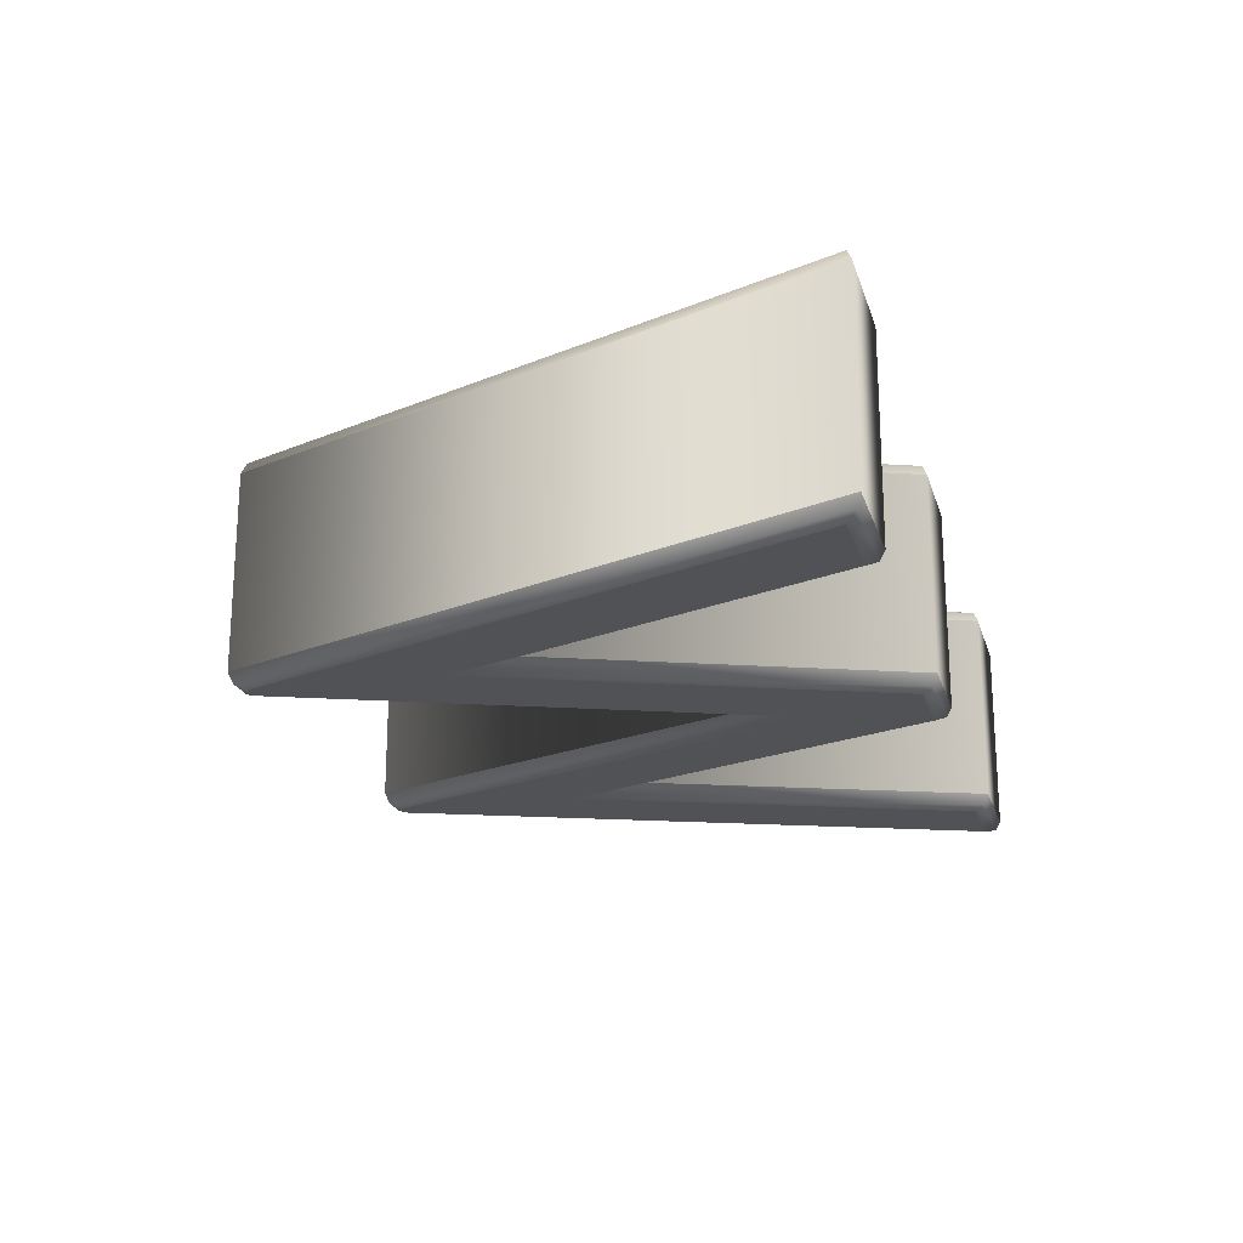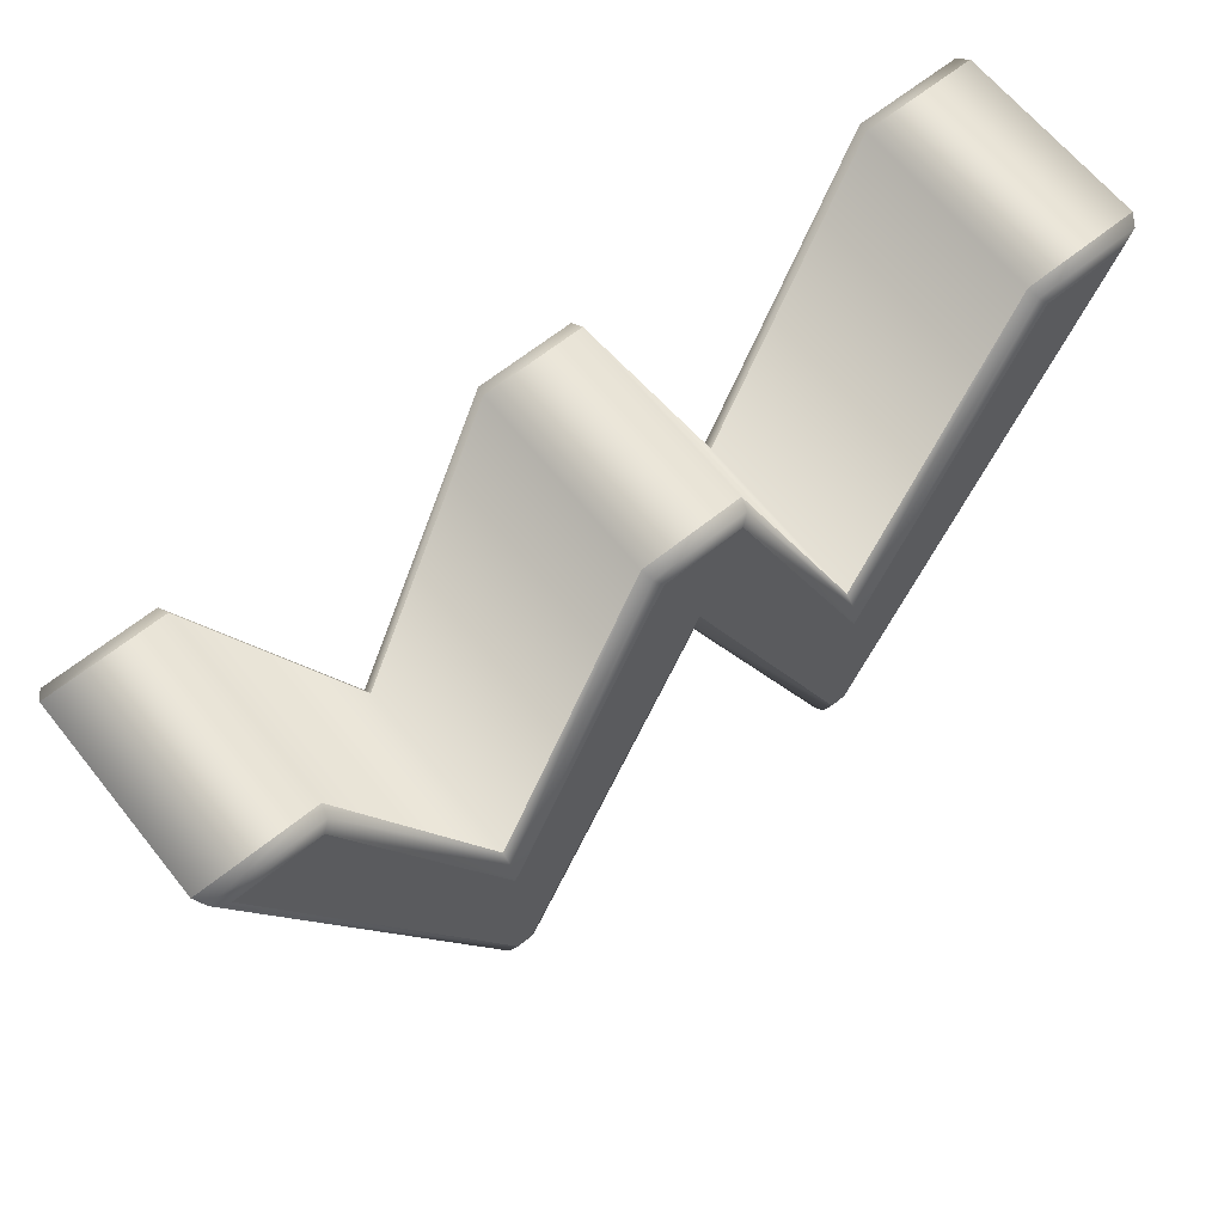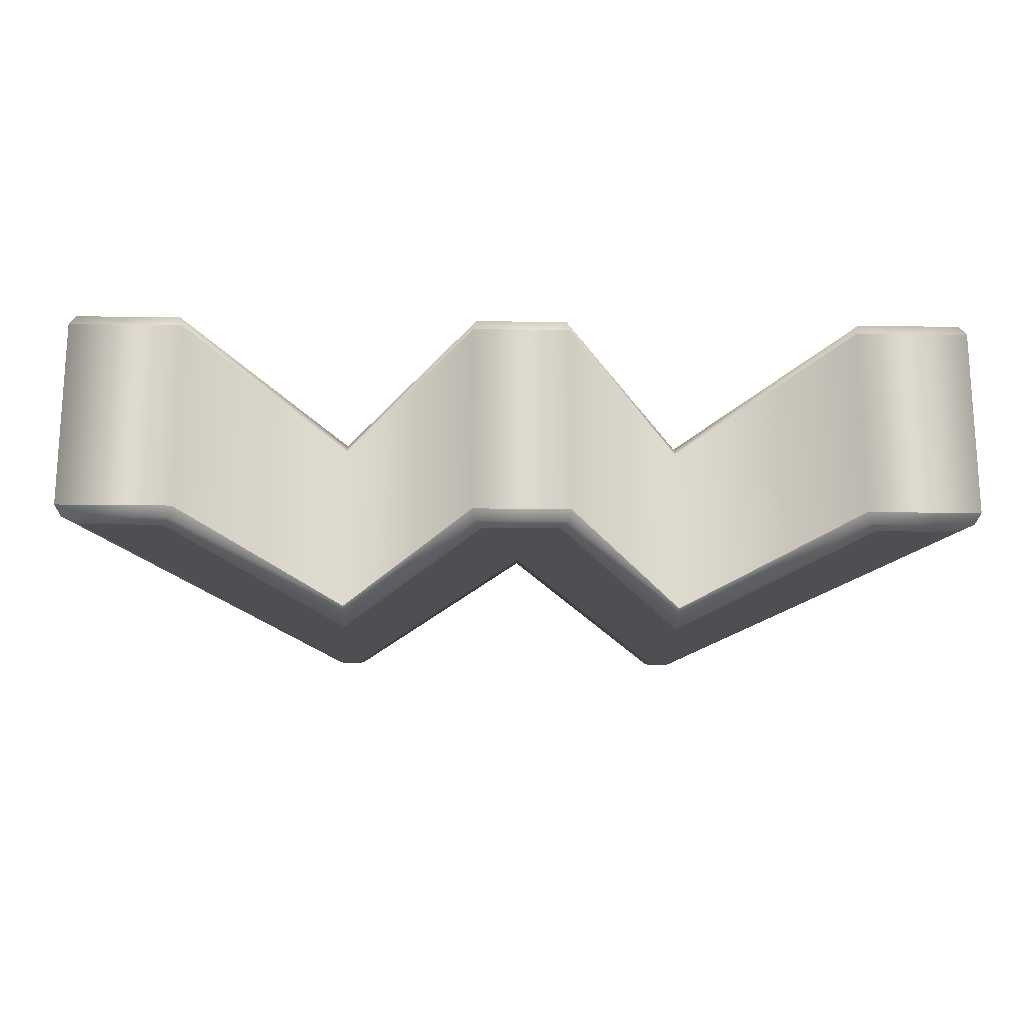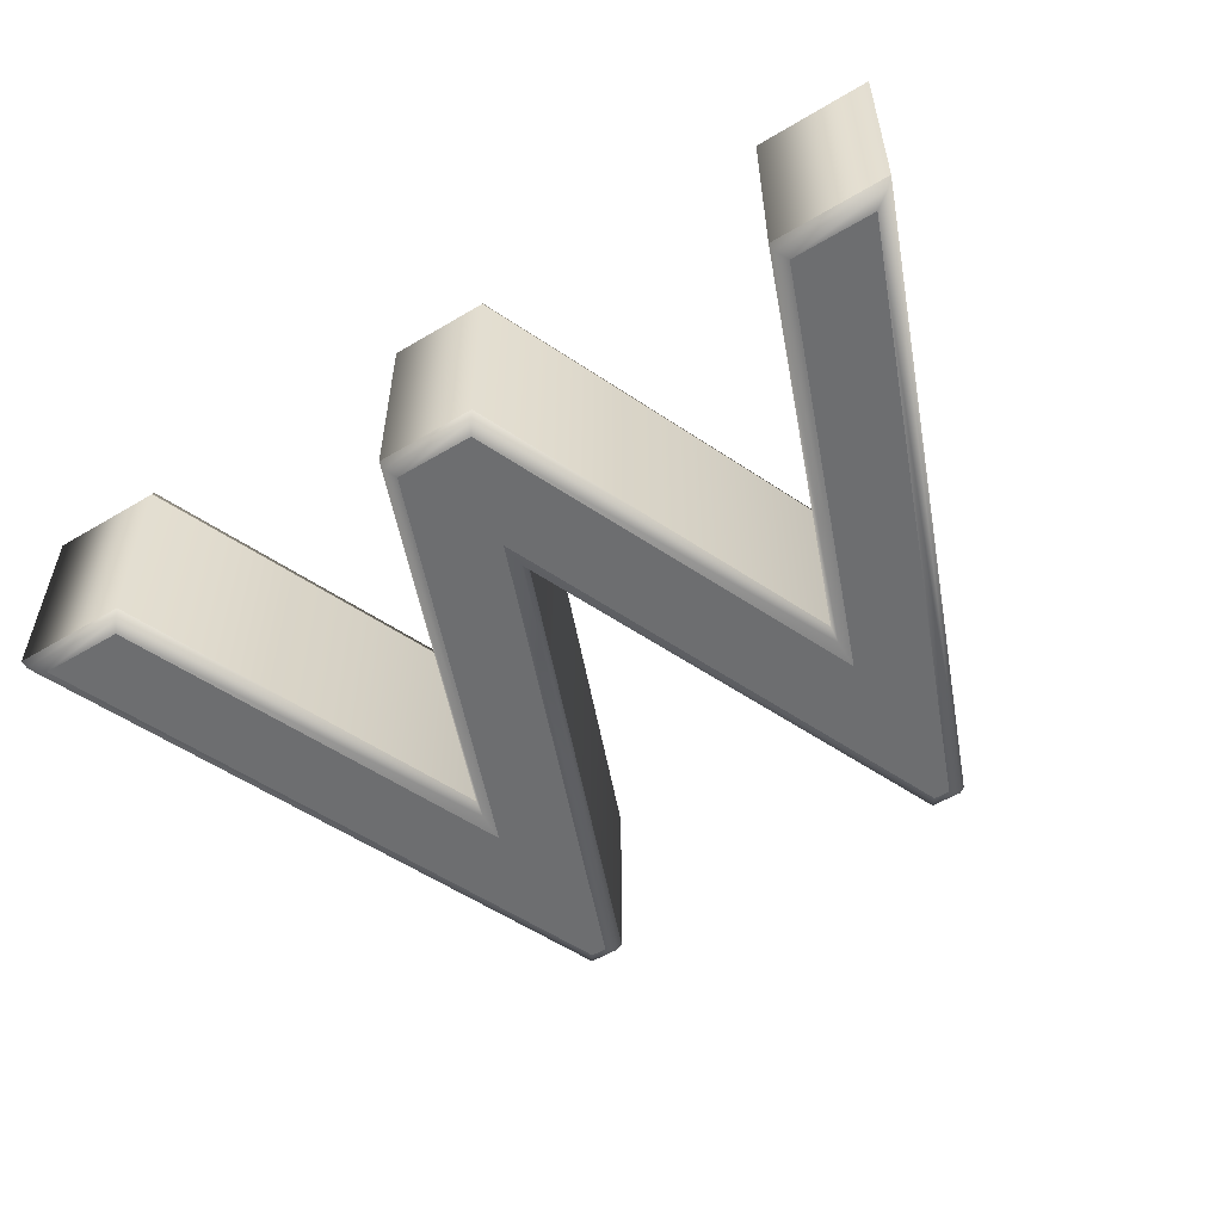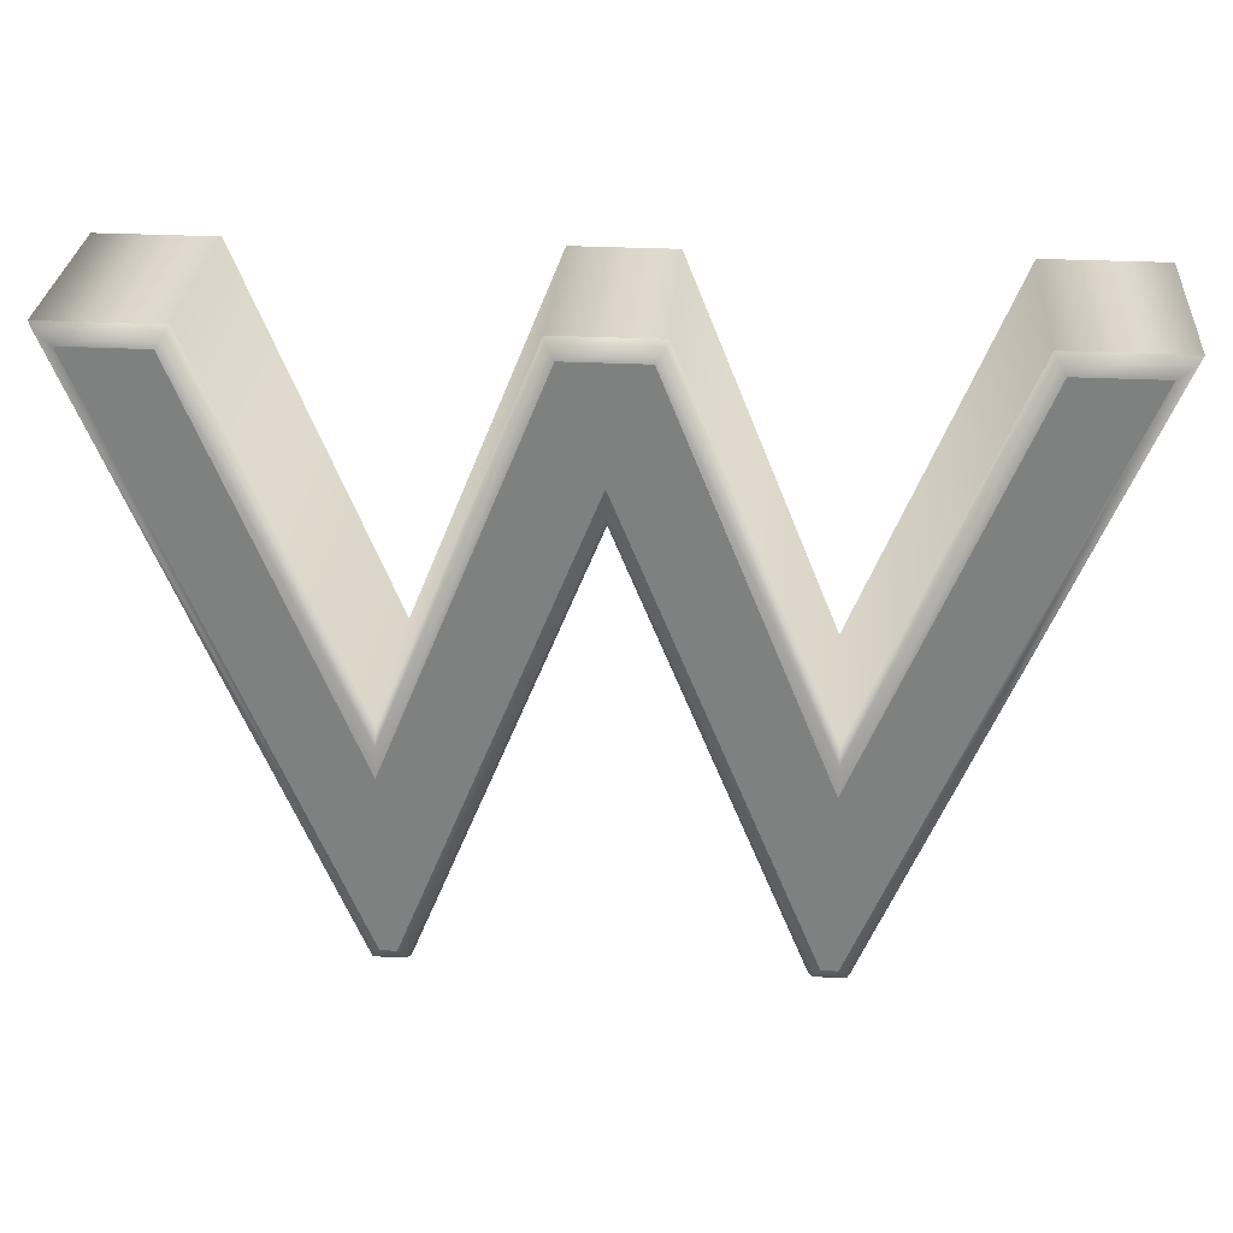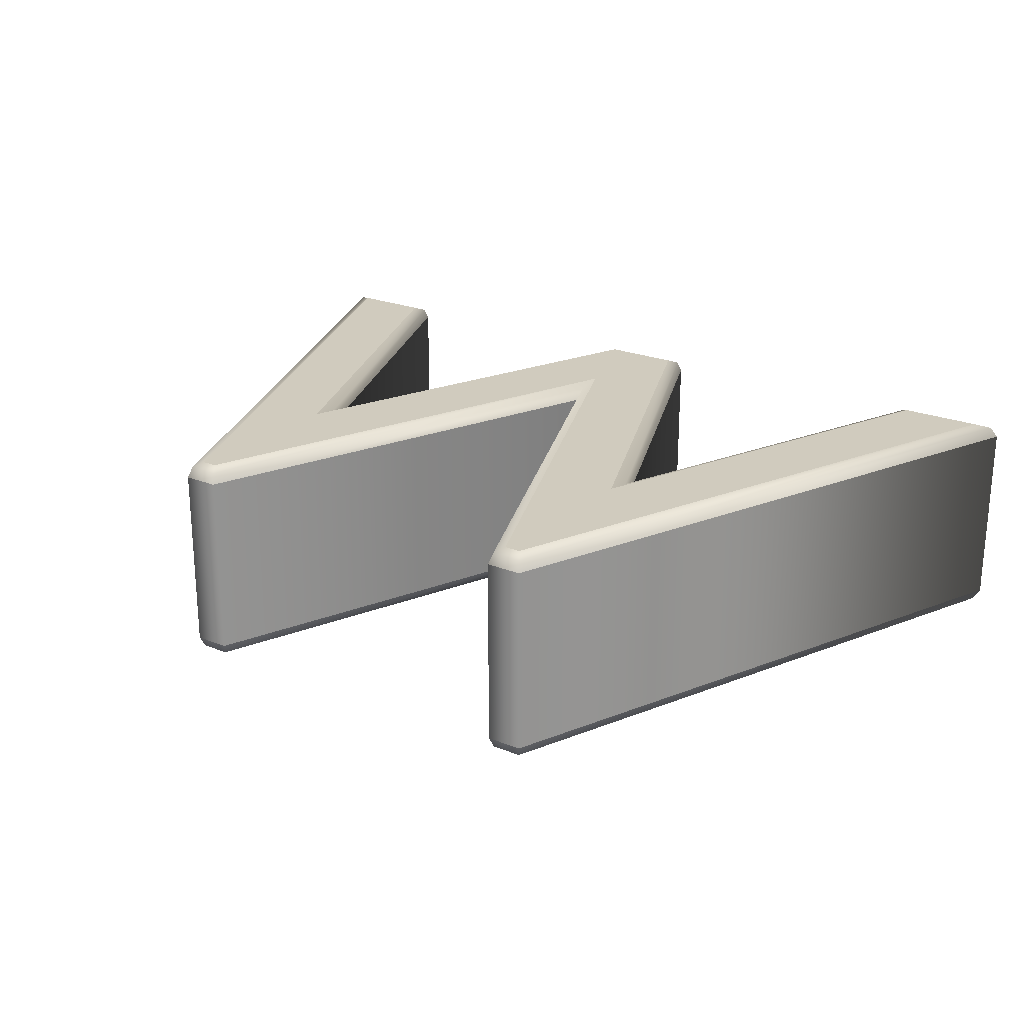
<metadata>
{"format":"obj","ext":"obj","renderer":"f3d","projection":"perspective","resolution":1024,"background":"white","views":[{"elev":-20.7,"azim":105.1,"up":"+Z"},{"elev":65.1,"azim":-38.9,"up":"+Y"},{"elev":-18.2,"azim":178.3,"up":"+Z"},{"elev":-54.3,"azim":-147.7,"up":"+Z"},{"elev":29.5,"azim":4.3,"up":"+Y"},{"elev":23.3,"azim":34.3,"up":"+Z"}]}
</metadata>
<code>
o Text_Aasdf
v -0.224 -0.006 -0.133
v -0 0.552 -0.133
v 0.226 -0.006 -0.133
v 0.245 -0.006 -0.133
v 0.521 0.682 -0.133
v 0.423 0.682 -0.133
v 0.235 0.212 -0.133
v 0.046 0.682 -0.133
v -0.047 0.682 -0.133
v -0.237 0.212 -0.133
v -0.423 0.682 -0.133
v -0.52 0.682 -0.133
v -0.243 -0.006 -0.133
v -0.224 -0.006 0.133
v 0 0.552 0.133
v 0.226 -0.006 0.133
v 0.245 -0.006 0.133
v 0.521 0.682 0.133
v 0.423 0.682 0.133
v 0.235 0.212 0.133
v 0.046 0.682 0.133
v -0.047 0.682 0.133
v -0.237 0.212 0.133
v -0.423 0.682 0.133
v -0.52 0.682 0.133
v -0.243 -0.006 0.133
v -0.224 -0.006 0.133
v -0.2154 -0.01873 0.1277
v -0.2118 -0.024 0.115
v 0 0.552 0.133
v 5.3e-05 0.518 0.1277
v 7.4e-05 0.5039 0.115
v 0.226 -0.006 0.133
v 0.2174 -0.01873 0.1277
v 0.2139 -0.024 0.115
v 0.245 -0.006 0.133
v 0.2536 -0.01873 0.1277
v 0.2572 -0.024 0.115
v 0.521 0.682 0.133
v 0.5398 0.6947 0.1277
v 0.5476 0.7 0.115
v 0.423 0.682 0.133
v 0.4144 0.6947 0.1277
v 0.4108 0.7 0.115
v 0.235 0.212 0.133
v 0.235 0.2462 0.1277
v 0.235 0.2604 0.115
v 0.046 0.682 0.133
v 0.0546 0.6947 0.1277
v 0.05816 0.7 0.115
v -0.047 0.682 0.133
v -0.05558 0.6947 0.1277
v -0.05914 0.7 0.115
v -0.237 0.212 0.133
v -0.2369 0.2463 0.1277
v -0.2368 0.2605 0.115
v -0.423 0.682 0.133
v -0.4143 0.6947 0.1277
v -0.4108 0.7 0.115
v -0.52 0.682 0.133
v -0.5388 0.6947 0.1277
v -0.5467 0.7 0.115
v -0.243 -0.006 0.133
v -0.2516 -0.01873 0.1277
v -0.2552 -0.024 0.115
v -0.2118 -0.024 0.115
v -0.2118 -0.024 -0.115
v 7.4e-05 0.5039 0.115
v 7.4e-05 0.5039 -0.115
v 0.2139 -0.024 0.115
v 0.2139 -0.024 -0.115
v 0.2572 -0.024 0.115
v 0.2572 -0.024 -0.115
v 0.5476 0.7 0.115
v 0.5476 0.7 -0.115
v 0.4108 0.7 0.115
v 0.4108 0.7 -0.115
v 0.235 0.2604 0.115
v 0.235 0.2604 -0.115
v 0.05816 0.7 0.115
v 0.05816 0.7 -0.115
v -0.05914 0.7 0.115
v -0.05914 0.7 -0.115
v -0.2368 0.2605 0.115
v -0.2368 0.2605 -0.115
v -0.4108 0.7 0.115
v -0.4108 0.7 -0.115
v -0.5467 0.7 0.115
v -0.5467 0.7 -0.115
v -0.2552 -0.024 0.115
v -0.2552 -0.024 -0.115
v -0.2118 -0.024 -0.115
v -0.2154 -0.01873 -0.1277
v -0.224 -0.006 -0.133
v 7.4e-05 0.5039 -0.115
v 5.2e-05 0.518 -0.1277
v -0 0.552 -0.133
v 0.2139 -0.024 -0.115
v 0.2174 -0.01873 -0.1277
v 0.226 -0.006 -0.133
v 0.2572 -0.024 -0.115
v 0.2536 -0.01873 -0.1277
v 0.245 -0.006 -0.133
v 0.5476 0.7 -0.115
v 0.5398 0.6947 -0.1277
v 0.521 0.682 -0.133
v 0.4108 0.7 -0.115
v 0.4144 0.6947 -0.1277
v 0.423 0.682 -0.133
v 0.235 0.2604 -0.115
v 0.235 0.2462 -0.1277
v 0.235 0.212 -0.133
v 0.05816 0.7 -0.115
v 0.0546 0.6947 -0.1277
v 0.046 0.682 -0.133
v -0.05914 0.7 -0.115
v -0.05558 0.6947 -0.1277
v -0.047 0.682 -0.133
v -0.2368 0.2605 -0.115
v -0.2369 0.2463 -0.1277
v -0.237 0.212 -0.133
v -0.4108 0.7 -0.115
v -0.4143 0.6947 -0.1277
v -0.423 0.682 -0.133
v -0.5467 0.7 -0.115
v -0.5388 0.6947 -0.1277
v -0.52 0.682 -0.133
v -0.2552 -0.024 -0.115
v -0.2516 -0.01873 -0.1277
v -0.243 -0.006 -0.133
f 4 6 5
f 4 7 6
f 7 9 8
f 7 2 9
f 2 10 9
f 10 12 11
f 10 13 12
f 7 3 2
f 1 10 2
f 4 3 7
f 1 13 10
f 19 17 18
f 20 17 19
f 22 20 21
f 15 20 22
f 23 15 22
f 25 23 24
f 26 23 25
f 16 20 15
f 23 14 15
f 16 17 20
f 26 14 23
f 28 31 30 27
f 29 32 31 28
f 31 34 33 30
f 32 35 34 31
f 34 37 36 33
f 35 38 37 34
f 37 40 39 36
f 38 41 40 37
f 40 43 42 39
f 41 44 43 40
f 43 46 45 42
f 44 47 46 43
f 46 49 48 45
f 47 50 49 46
f 49 52 51 48
f 50 53 52 49
f 52 55 54 51
f 53 56 55 52
f 55 58 57 54
f 56 59 58 55
f 58 61 60 57
f 59 62 61 58
f 61 64 63 60
f 62 65 64 61
f 64 28 27 63
f 65 29 28 64
f 67 69 68 66
f 69 71 70 68
f 71 73 72 70
f 73 75 74 72
f 75 77 76 74
f 77 79 78 76
f 79 81 80 78
f 81 83 82 80
f 83 85 84 82
f 85 87 86 84
f 87 89 88 86
f 89 91 90 88
f 91 67 66 90
f 93 96 95 92
f 94 97 96 93
f 96 99 98 95
f 97 100 99 96
f 99 102 101 98
f 100 103 102 99
f 102 105 104 101
f 103 106 105 102
f 105 108 107 104
f 106 109 108 105
f 108 111 110 107
f 109 112 111 108
f 111 114 113 110
f 112 115 114 111
f 114 117 116 113
f 115 118 117 114
f 117 120 119 116
f 118 121 120 117
f 120 123 122 119
f 121 124 123 120
f 123 126 125 122
f 124 127 126 123
f 126 129 128 125
f 127 130 129 126
f 129 93 92 128
f 130 94 93 129

</code>
